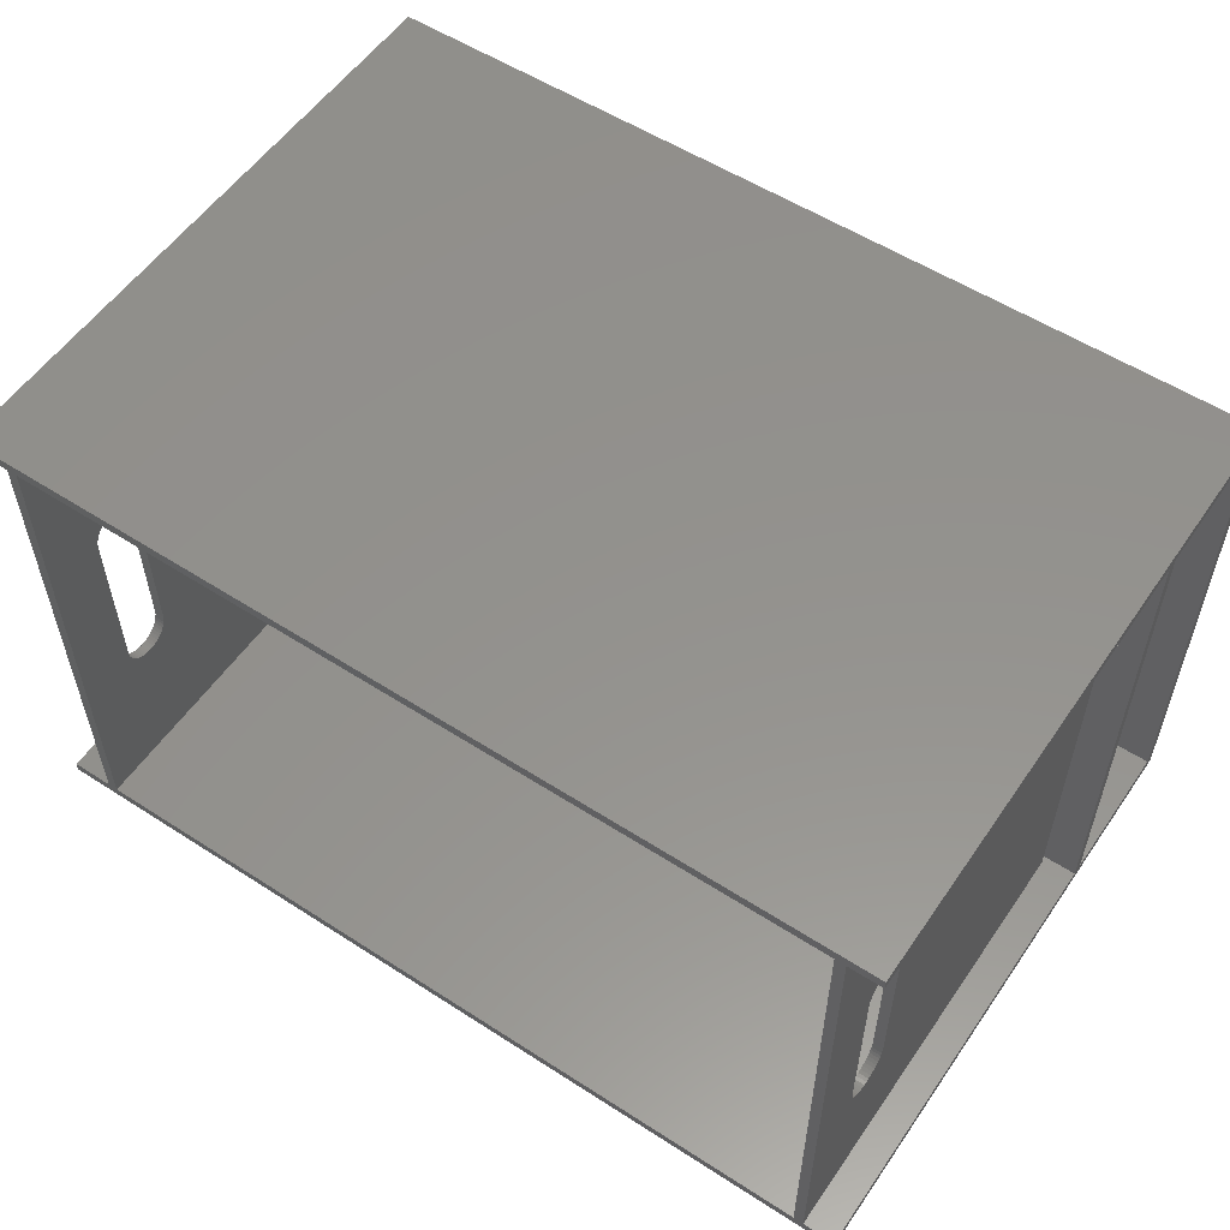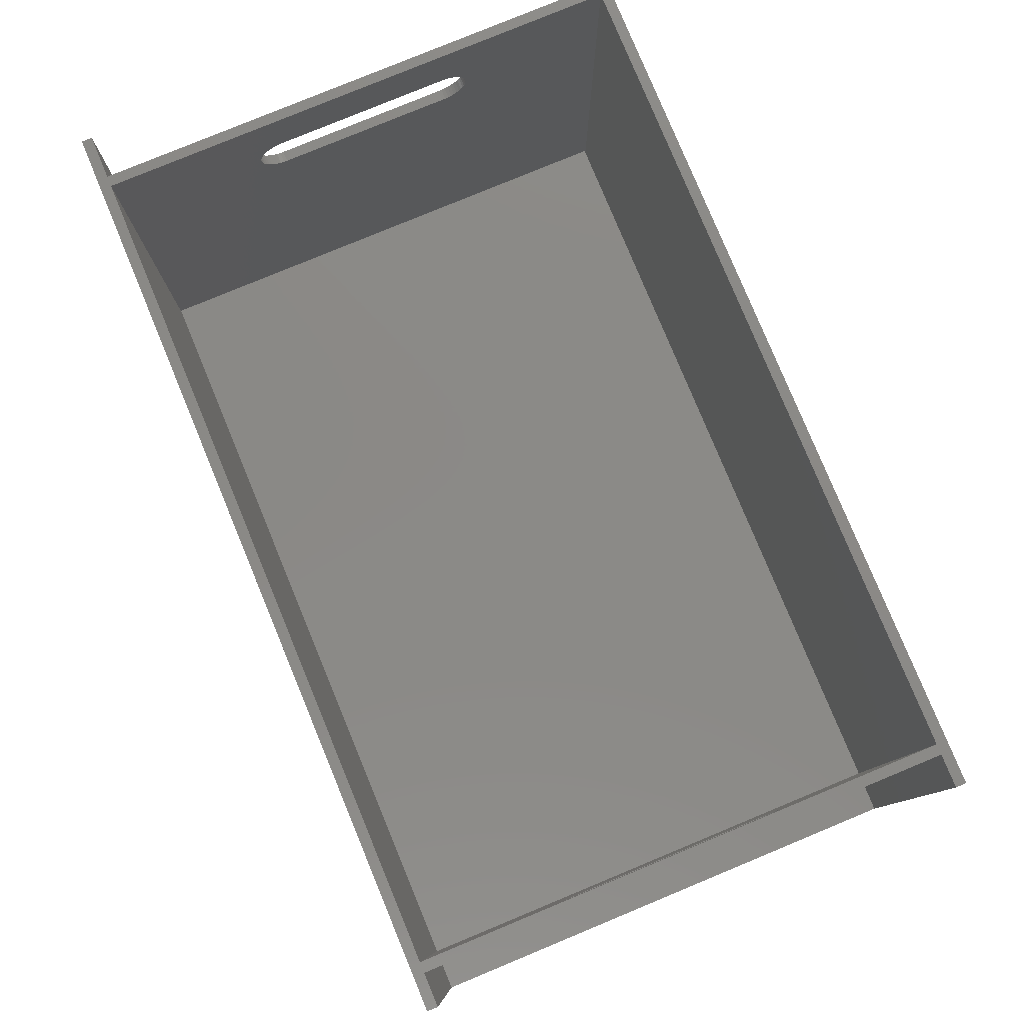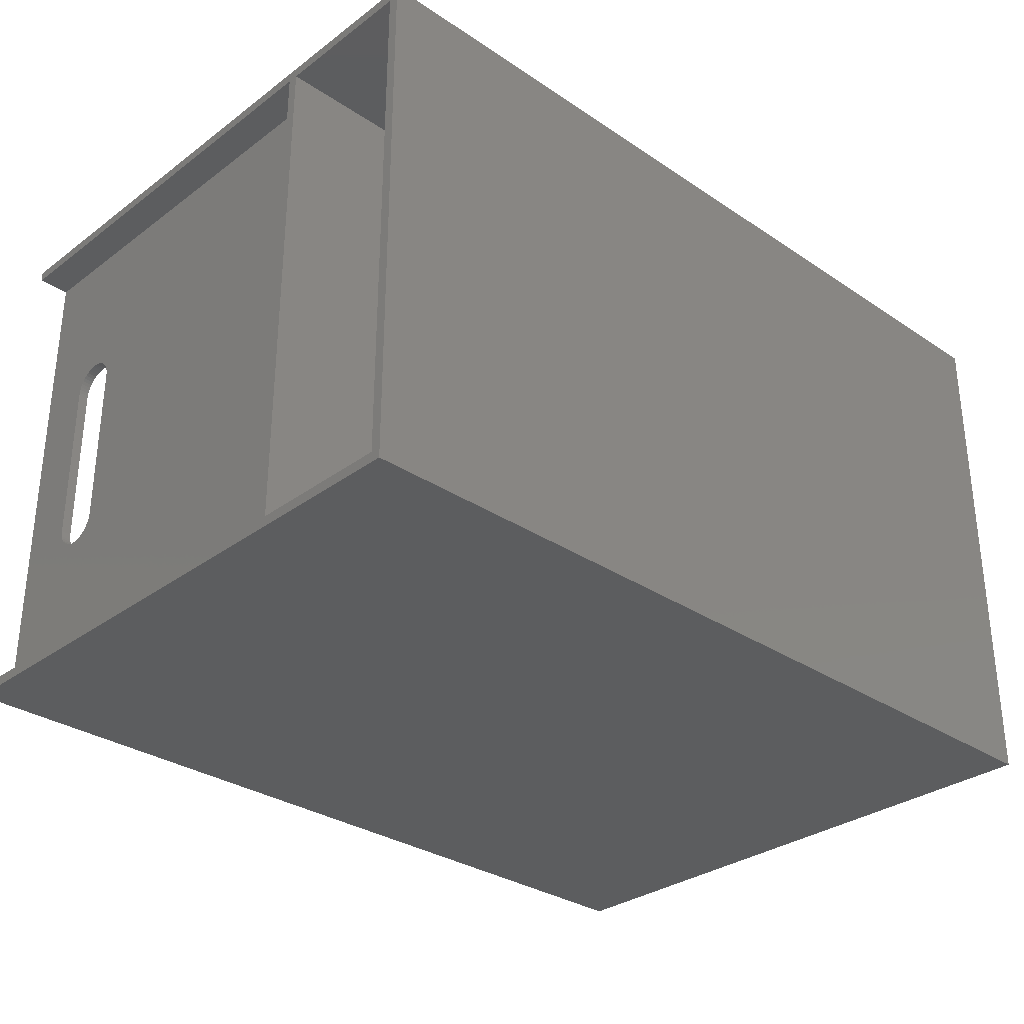
<metadata>
{"format":"stl","ext":"stl","renderer":"f3d","projection":"perspective","resolution":1024,"background":"white","views":[{"elev":55.6,"azim":34.1,"up":"+Y"},{"elev":79.7,"azim":67.5,"up":"+Z"},{"elev":-31.1,"azim":136.4,"up":"+Y"}]}
</metadata>
<code>
# stl→obj: 436 verts, 776 faces
v -235 -50.5 295
v -229 -52.49 295.2
v -229 -50.5 295
v -235 -52.49 295.2
v -229 -54.44 295.7
v -235 -54.44 295.7
v -229 -56.31 296.4
v -235 -56.31 296.4
v -229 -58.07 297.4
v -235 -58.07 297.4
v -229 -59.68 298.5
v -235 -59.68 298.5
v -229 -61.12 299.9
v -235 -61.12 299.9
v -229 -62.37 301.5
v -235 -62.37 301.5
v -229 -63.39 303.2
v -235 -63.39 303.2
v -229 -64.17 305.1
v -235 -64.17 305.1
v -229 -64.7 307
v -235 -64.7 307
v -229 -64.97 309
v -235 -64.97 309
v -229 -64.97 311
v -235 -64.97 311
v -229 -64.7 313
v -235 -64.7 313
v -229 -64.17 314.9
v -235 -64.17 314.9
v -229 -63.39 316.8
v -235 -63.39 316.8
v -229 -62.37 318.5
v -235 -62.37 318.5
v -229 -61.12 320.1
v -235 -61.12 320.1
v -229 -59.68 321.5
v -235 -59.68 321.5
v -229 -58.07 322.6
v -235 -58.07 322.6
v -229 -56.31 323.6
v -235 -56.31 323.6
v -229 -54.44 324.3
v -235 -54.44 324.3
v -229 -52.49 324.8
v -235 -52.49 324.8
v -229 -50.5 325
v -235 -50.5 325
v -229 49.5 325
v -235 49.5 325
v -229 51.5 324.9
v -235 51.5 324.9
v -229 53.48 324.6
v -235 53.48 324.6
v -229 55.39 324
v -235 55.39 324
v -229 57.21 323.2
v -235 57.21 323.2
v -229 58.9 322.1
v -235 58.9 322.1
v -229 60.43 320.8
v -235 60.43 320.8
v -229 61.77 319.3
v -235 61.77 319.3
v -229 62.91 317.6
v -235 62.91 317.6
v -229 63.81 315.9
v -235 63.81 315.9
v -229 64.47 314
v -235 64.47 314
v -229 64.87 312
v -235 64.87 312
v -229 65 310
v -235 65 310
v -229 64.87 308
v -235 64.87 308
v -229 64.47 306
v -235 64.47 306
v -229 63.81 304.1
v -235 63.81 304.1
v -229 62.91 302.4
v -235 62.91 302.4
v -229 61.77 300.7
v -235 61.77 300.7
v -229 60.43 299.2
v -235 60.43 299.2
v -229 58.9 297.9
v -235 58.9 297.9
v -229 57.21 296.8
v -235 57.21 296.8
v -229 55.39 296
v -235 55.39 296
v -229 53.48 295.4
v -235 53.48 295.4
v -229 51.5 295.1
v -235 51.5 295.1
v -229 49.5 295
v -235 49.5 295
v -229 -150 360
v -235 -150 311
v -229 -150 324.3
v -235 -150 360
v -235 -150 323.6
v -235 -150 324.3
v -235 -150 314.9
v -235 -150 313
v -229 -150 100
v -229 -150 323.6
v -235 -150 309
v -235 -150 307
v -235 -150 305.1
v -235 -150 303.2
v -235 -150 301.5
v -235 -150 299.9
v -235 -150 298.5
v -235 -150 297.4
v -235 -150 296.4
v -235 -150 295.7
v -235 -150 295.2
v -235 -150 295
v -235 -150 100
v -235 150 100
v -229 150 295
v -229 150 100
v -229 150 360
v -235 150 295
v -235 150 295.1
v -235 150 295.4
v -235 150 296
v -235 150 296.8
v -235 150 297.9
v -235 150 299.2
v -235 150 300.7
v -235 150 302.4
v -235 150 304.1
v -235 150 306
v -235 150 308
v -235 150 310
v -235 150 312
v -235 150 314
v -235 150 315.9
v -235 150 317.6
v -235 150 319.3
v -235 150 320.8
v -235 150 322.1
v -235 150 323.2
v -235 150 324
v -235 150 324.6
v -235 150 324.9
v -235 150 325
v -235 150 360
v -229 150 295.1
v -229 150 295.4
v -229 150 296
v -229 150 296.8
v -229 150 297.9
v -229 150 299.2
v -229 150 300.7
v -229 150 302.4
v -229 150 304.1
v -229 150 306
v -229 150 308
v -229 150 310
v -229 -150 295
v -229 150 314
v -229 150 312
v -229 150 317.6
v -229 150 315.9
v -229 150 320.8
v -229 150 319.3
v -229 150 323.2
v -229 150 322.1
v -229 150 324.6
v -229 150 324
v -229 150 325
v -229 150 324.9
v -229 -150 325
v -229 -150 307
v -229 -150 305.1
v -229 -150 309
v -229 -150 313
v -229 -150 311
v -229 -150 303.2
v -229 -150 301.5
v -229 -150 316.8
v -229 -150 314.9
v -229 -150 299.9
v -229 -150 298.5
v -229 -150 320.1
v -229 -150 318.5
v -229 -150 297.4
v -229 -150 296.4
v -229 -150 322.6
v -229 -150 321.5
v -229 -150 295.7
v -229 -150 295.2
v -229 -150 324.8
v -235 -150 325
v -235 -150 324.8
v -235 -150 322.6
v -235 -150 321.5
v -235 -150 320.1
v -235 -150 318.5
v -235 -150 316.8
v 235 -50.5 295
v 241 -52.49 295.2
v 241 -50.5 295
v 235 -52.49 295.2
v 241 -54.44 295.7
v 235 -54.44 295.7
v 241 -56.31 296.4
v 235 -56.31 296.4
v 241 -58.07 297.4
v 235 -58.07 297.4
v 241 -59.68 298.5
v 235 -59.68 298.5
v 241 -61.12 299.9
v 235 -61.12 299.9
v 241 -62.37 301.5
v 235 -62.37 301.5
v 241 -63.39 303.2
v 235 -63.39 303.2
v 241 -64.17 305.1
v 235 -64.17 305.1
v 241 -64.7 307
v 235 -64.7 307
v 241 -64.97 309
v 235 -64.97 309
v 241 -64.97 311
v 235 -64.97 311
v 241 -64.7 313
v 235 -64.7 313
v 241 -64.17 314.9
v 235 -64.17 314.9
v 241 -63.39 316.8
v 235 -63.39 316.8
v 241 -62.37 318.5
v 235 -62.37 318.5
v 241 -61.12 320.1
v 235 -61.12 320.1
v 241 -59.68 321.5
v 235 -59.68 321.5
v 241 -58.07 322.6
v 235 -58.07 322.6
v 241 -56.31 323.6
v 235 -56.31 323.6
v 241 -54.44 324.3
v 235 -54.44 324.3
v 241 -52.49 324.8
v 235 -52.49 324.8
v 241 -50.5 325
v 235 -50.5 325
v 241 49.5 325
v 235 49.5 325
v 241 51.5 324.9
v 235 51.5 324.9
v 241 53.48 324.6
v 235 53.48 324.6
v 241 55.39 324
v 235 55.39 324
v 241 57.21 323.2
v 235 57.21 323.2
v 241 58.9 322.1
v 235 58.9 322.1
v 241 60.43 320.8
v 235 60.43 320.8
v 241 61.77 319.3
v 235 61.77 319.3
v 241 62.91 317.6
v 235 62.91 317.6
v 241 63.81 315.9
v 235 63.81 315.9
v 241 64.47 314
v 235 64.47 314
v 241 64.87 312
v 235 64.87 312
v 241 65 310
v 235 65 310
v 241 64.87 308
v 235 64.87 308
v 241 64.47 306
v 235 64.47 306
v 241 63.81 304.1
v 235 63.81 304.1
v 241 62.91 302.4
v 235 62.91 302.4
v 241 61.77 300.7
v 235 61.77 300.7
v 241 60.43 299.2
v 235 60.43 299.2
v 241 58.9 297.9
v 235 58.9 297.9
v 241 57.21 296.8
v 235 57.21 296.8
v 241 55.39 296
v 235 55.39 296
v 241 53.48 295.4
v 235 53.48 295.4
v 241 51.5 295.1
v 235 51.5 295.1
v 241 49.5 295
v 235 49.5 295
v 241 -150 360
v 235 -150 311
v 241 -150 324.3
v 235 -150 360
v 235 -150 323.6
v 235 -150 324.3
v 235 -150 314.9
v 235 -150 313
v 241 -150 100
v 235 -150 309
v 235 -150 307
v 235 -150 305.1
v 235 -150 303.2
v 235 -150 301.5
v 235 -150 299.9
v 235 -150 298.5
v 235 -150 297.4
v 235 -150 296.4
v 235 -150 295.7
v 235 -150 295.2
v 235 -150 295
v 235 -150 100
v 235 150 100
v 241 150 295
v 241 150 100
v 241 150 360
v 235 150 295
v 235 150 295.1
v 235 150 295.4
v 235 150 296
v 235 150 296.8
v 235 150 297.9
v 235 150 299.2
v 235 150 300.7
v 235 150 302.4
v 235 150 304.1
v 235 150 306
v 235 150 308
v 235 150 310
v 235 150 312
v 235 150 314
v 235 150 315.9
v 235 150 317.6
v 235 150 319.3
v 235 150 320.8
v 235 150 322.1
v 235 150 323.2
v 235 150 324
v 235 150 324.6
v 235 150 324.9
v 235 150 325
v 235 150 360
v 241 150 295.1
v 241 150 295.4
v 241 150 296
v 241 150 296.8
v 241 150 297.9
v 241 150 299.2
v 241 150 300.7
v 241 150 302.4
v 241 150 304.1
v 241 150 306
v 241 150 308
v 241 150 310
v 241 -150 295
v 241 150 314
v 241 150 312
v 241 150 317.6
v 241 150 315.9
v 241 150 320.8
v 241 150 319.3
v 241 150 323.2
v 241 150 322.1
v 241 150 324.6
v 241 150 324
v 241 150 325
v 241 150 324.9
v 241 -150 325
v 241 -150 307
v 241 -150 305.1
v 241 -150 309
v 241 -150 313
v 241 -150 311
v 241 -150 303.2
v 241 -150 301.5
v 241 -150 316.8
v 241 -150 314.9
v 241 -150 299.9
v 241 -150 298.5
v 241 -150 320.1
v 241 -150 318.5
v 241 -150 297.4
v 241 -150 296.4
v 241 -150 322.6
v 241 -150 321.5
v 241 -150 295.7
v 241 -150 295.2
v 241 -150 323.6
v 241 -150 324.8
v 235 -150 325
v 235 -150 324.8
v 235 -150 322.6
v 235 -150 321.5
v 235 -150 320.1
v 235 -150 318.5
v 235 -150 316.8
v -260 150 90
v -260 -150 96
v -260 150 96
v -260 -150 90
v 260 150 96
v 260 150 90
v 260 -150 90
v 260 -150 96
v -260 -150 0
v -260 150 6
v -260 150 0
v -260 -150 6
v 260 150 0
v 260 150 6
v 260 -150 6
v 260 -150 0
v -260 -156 360
v -260 -150 360
v -260 -156 0
v 260 -156 360
v 260 -150 360
v 260 -156 0
v -260 156 0
v -260 156 360
v -260 150 360
v 260 156 360
v 260 150 360
v 260 156 0
f 1 2 3
f 2 1 4
f 4 5 2
f 5 4 6
f 6 7 5
f 7 6 8
f 8 9 7
f 9 8 10
f 10 11 9
f 11 10 12
f 12 13 11
f 13 12 14
f 14 15 13
f 15 14 16
f 16 17 15
f 17 16 18
f 18 19 17
f 19 18 20
f 20 21 19
f 21 20 22
f 22 23 21
f 23 22 24
f 24 25 23
f 25 24 26
f 26 27 25
f 27 26 28
f 28 29 27
f 29 28 30
f 30 31 29
f 31 30 32
f 32 33 31
f 33 32 34
f 34 35 33
f 35 34 36
f 36 37 35
f 37 36 38
f 38 39 37
f 39 38 40
f 40 41 39
f 41 40 42
f 42 43 41
f 43 42 44
f 44 45 43
f 45 44 46
f 46 47 45
f 47 46 48
f 48 49 47
f 49 48 50
f 50 51 49
f 51 50 52
f 52 53 51
f 53 52 54
f 54 55 53
f 55 54 56
f 56 57 55
f 57 56 58
f 58 59 57
f 59 58 60
f 60 61 59
f 61 60 62
f 62 63 61
f 63 62 64
f 64 65 63
f 65 64 66
f 66 67 65
f 67 66 68
f 68 69 67
f 69 68 70
f 70 71 69
f 71 70 72
f 72 73 71
f 73 72 74
f 74 75 73
f 75 74 76
f 76 77 75
f 77 76 78
f 78 79 77
f 79 78 80
f 80 81 79
f 81 80 82
f 82 83 81
f 83 82 84
f 84 85 83
f 85 84 86
f 86 87 85
f 87 86 88
f 88 89 87
f 89 88 90
f 90 91 89
f 91 90 92
f 92 93 91
f 93 92 94
f 94 95 93
f 95 94 96
f 96 97 95
f 97 96 98
f 98 3 97
f 3 98 1
f 99 100 101
f 102 100 99
f 103 100 104
f 100 105 106
f 101 107 108
f 100 107 101
f 109 107 100
f 110 107 109
f 111 107 110
f 112 107 111
f 113 107 112
f 114 107 113
f 115 107 114
f 116 107 115
f 117 107 116
f 118 107 117
f 119 107 118
f 120 107 119
f 107 120 121
f 122 123 124
f 122 125 123
f 126 125 122
f 127 125 126
f 128 125 127
f 129 125 128
f 130 125 129
f 131 125 130
f 132 125 131
f 133 125 132
f 134 125 133
f 135 125 134
f 136 125 135
f 137 125 136
f 138 125 137
f 139 125 138
f 140 125 139
f 141 125 140
f 142 125 141
f 143 125 142
f 144 125 143
f 145 125 144
f 146 125 145
f 147 125 146
f 148 125 147
f 149 125 148
f 150 125 149
f 125 150 151
f 107 122 124
f 122 107 121
f 95 123 152
f 123 95 97
f 91 153 154
f 153 91 93
f 87 155 156
f 155 87 89
f 83 157 158
f 157 83 85
f 79 159 160
f 159 79 81
f 75 161 162
f 161 75 77
f 73 162 163
f 162 73 75
f 77 160 161
f 160 77 79
f 81 158 159
f 158 81 83
f 85 156 157
f 156 85 87
f 89 154 155
f 154 89 91
f 93 152 153
f 152 93 95
f 97 124 123
f 3 124 97
f 164 124 3
f 124 164 107
f 165 71 166
f 71 165 69
f 167 67 168
f 67 167 65
f 169 63 170
f 63 169 61
f 171 59 172
f 59 171 57
f 173 55 174
f 55 173 53
f 175 51 176
f 51 175 49
f 125 49 175
f 125 47 49
f 99 47 125
f 47 99 177
f 176 53 173
f 53 176 51
f 174 57 171
f 57 174 55
f 172 61 169
f 61 172 59
f 170 65 167
f 65 170 63
f 168 69 165
f 69 168 67
f 166 73 163
f 73 166 71
f 178 19 21
f 19 178 179
f 180 21 23
f 21 180 178
f 181 25 27
f 25 181 182
f 183 15 17
f 15 183 184
f 179 17 19
f 17 179 183
f 185 29 31
f 29 185 186
f 187 11 13
f 11 187 188
f 184 13 15
f 13 184 187
f 189 33 35
f 33 189 190
f 191 7 9
f 7 191 192
f 188 9 11
f 9 188 191
f 193 37 39
f 37 193 194
f 195 2 5
f 2 195 196
f 192 5 7
f 5 192 195
f 101 41 43
f 41 101 108
f 196 3 2
f 3 196 164
f 177 45 47
f 45 177 197
f 197 43 45
f 43 197 101
f 108 39 41
f 39 108 193
f 194 35 37
f 35 194 189
f 190 31 33
f 31 190 185
f 186 27 29
f 27 186 181
f 182 23 25
f 23 182 180
f 52 150 149
f 150 52 50
f 56 148 147
f 148 56 54
f 60 146 145
f 146 60 58
f 64 144 143
f 144 64 62
f 68 142 141
f 142 68 66
f 72 140 139
f 140 72 70
f 74 139 138
f 139 74 72
f 70 141 140
f 141 70 68
f 66 143 142
f 143 66 64
f 62 145 144
f 145 62 60
f 58 147 146
f 147 58 56
f 54 149 148
f 149 54 52
f 50 151 150
f 48 151 50
f 48 102 151
f 102 48 198
f 136 76 137
f 76 136 78
f 134 80 135
f 80 134 82
f 132 84 133
f 84 132 86
f 130 88 131
f 88 130 90
f 128 92 129
f 92 128 94
f 126 96 127
f 96 126 98
f 122 98 126
f 122 1 98
f 122 120 1
f 120 122 121
f 127 94 128
f 94 127 96
f 129 90 130
f 90 129 92
f 131 86 132
f 86 131 88
f 133 82 134
f 82 133 84
f 135 78 136
f 78 135 80
f 137 74 138
f 74 137 76
f 115 14 12
f 14 115 114
f 199 48 46
f 48 199 198
f 119 6 4
f 6 119 118
f 120 4 1
f 4 120 119
f 104 46 44
f 46 104 199
f 103 44 42
f 44 103 104
f 117 10 8
f 10 117 116
f 118 8 6
f 8 118 117
f 200 42 40
f 42 200 103
f 201 40 38
f 40 201 200
f 116 12 10
f 12 116 115
f 202 38 36
f 38 202 201
f 203 36 34
f 36 203 202
f 113 18 16
f 18 113 112
f 114 16 14
f 16 114 113
f 204 34 32
f 34 204 203
f 105 32 30
f 32 105 204
f 111 22 20
f 22 111 110
f 112 20 18
f 20 112 111
f 106 30 28
f 30 106 105
f 100 28 26
f 28 100 106
f 109 26 24
f 26 109 100
f 110 24 22
f 24 110 109
f 151 99 125
f 99 151 102
f 205 206 207
f 206 205 208
f 208 209 206
f 209 208 210
f 210 211 209
f 211 210 212
f 212 213 211
f 213 212 214
f 214 215 213
f 215 214 216
f 216 217 215
f 217 216 218
f 218 219 217
f 219 218 220
f 220 221 219
f 221 220 222
f 222 223 221
f 223 222 224
f 224 225 223
f 225 224 226
f 226 227 225
f 227 226 228
f 228 229 227
f 229 228 230
f 230 231 229
f 231 230 232
f 232 233 231
f 233 232 234
f 234 235 233
f 235 234 236
f 236 237 235
f 237 236 238
f 238 239 237
f 239 238 240
f 240 241 239
f 241 240 242
f 242 243 241
f 243 242 244
f 244 245 243
f 245 244 246
f 246 247 245
f 247 246 248
f 248 249 247
f 249 248 250
f 250 251 249
f 251 250 252
f 252 253 251
f 253 252 254
f 254 255 253
f 255 254 256
f 256 257 255
f 257 256 258
f 258 259 257
f 259 258 260
f 260 261 259
f 261 260 262
f 262 263 261
f 263 262 264
f 264 265 263
f 265 264 266
f 266 267 265
f 267 266 268
f 268 269 267
f 269 268 270
f 270 271 269
f 271 270 272
f 272 273 271
f 273 272 274
f 274 275 273
f 275 274 276
f 276 277 275
f 277 276 278
f 278 279 277
f 279 278 280
f 280 281 279
f 281 280 282
f 282 283 281
f 283 282 284
f 284 285 283
f 285 284 286
f 286 287 285
f 287 286 288
f 288 289 287
f 289 288 290
f 290 291 289
f 291 290 292
f 292 293 291
f 293 292 294
f 294 295 293
f 295 294 296
f 296 297 295
f 297 296 298
f 298 299 297
f 299 298 300
f 300 301 299
f 301 300 302
f 302 207 301
f 207 302 205
f 303 304 305
f 306 304 303
f 307 304 308
f 304 309 310
f 304 311 305
f 312 311 304
f 313 311 312
f 314 311 313
f 315 311 314
f 316 311 315
f 317 311 316
f 318 311 317
f 319 311 318
f 320 311 319
f 321 311 320
f 322 311 321
f 323 311 322
f 311 323 324
f 325 326 327
f 325 328 326
f 329 328 325
f 330 328 329
f 331 328 330
f 332 328 331
f 333 328 332
f 334 328 333
f 335 328 334
f 336 328 335
f 337 328 336
f 338 328 337
f 339 328 338
f 340 328 339
f 341 328 340
f 342 328 341
f 343 328 342
f 344 328 343
f 345 328 344
f 346 328 345
f 347 328 346
f 348 328 347
f 349 328 348
f 350 328 349
f 351 328 350
f 352 328 351
f 353 328 352
f 328 353 354
f 311 325 327
f 325 311 324
f 299 326 355
f 326 299 301
f 295 356 357
f 356 295 297
f 291 358 359
f 358 291 293
f 287 360 361
f 360 287 289
f 283 362 363
f 362 283 285
f 279 364 365
f 364 279 281
f 277 365 366
f 365 277 279
f 281 363 364
f 363 281 283
f 285 361 362
f 361 285 287
f 289 359 360
f 359 289 291
f 293 357 358
f 357 293 295
f 297 355 356
f 355 297 299
f 301 327 326
f 207 327 301
f 367 327 207
f 327 367 311
f 368 275 369
f 275 368 273
f 370 271 371
f 271 370 269
f 372 267 373
f 267 372 265
f 374 263 375
f 263 374 261
f 376 259 377
f 259 376 257
f 378 255 379
f 255 378 253
f 328 253 378
f 328 251 253
f 303 251 328
f 251 303 380
f 379 257 376
f 257 379 255
f 377 261 374
f 261 377 259
f 375 265 372
f 265 375 263
f 373 269 370
f 269 373 267
f 371 273 368
f 273 371 271
f 369 277 366
f 277 369 275
f 381 223 225
f 223 381 382
f 383 225 227
f 225 383 381
f 384 229 231
f 229 384 385
f 386 219 221
f 219 386 387
f 382 221 223
f 221 382 386
f 388 233 235
f 233 388 389
f 390 215 217
f 215 390 391
f 387 217 219
f 217 387 390
f 392 237 239
f 237 392 393
f 394 211 213
f 211 394 395
f 391 213 215
f 213 391 394
f 396 241 243
f 241 396 397
f 398 206 209
f 206 398 399
f 395 209 211
f 209 395 398
f 305 245 247
f 245 305 400
f 399 207 206
f 207 399 367
f 380 249 251
f 249 380 401
f 401 247 249
f 247 401 305
f 400 243 245
f 243 400 396
f 397 239 241
f 239 397 392
f 393 235 237
f 235 393 388
f 389 231 233
f 231 389 384
f 385 227 229
f 227 385 383
f 256 353 352
f 353 256 254
f 260 351 350
f 351 260 258
f 264 349 348
f 349 264 262
f 268 347 346
f 347 268 266
f 272 345 344
f 345 272 270
f 276 343 342
f 343 276 274
f 278 342 341
f 342 278 276
f 274 344 343
f 344 274 272
f 270 346 345
f 346 270 268
f 266 348 347
f 348 266 264
f 262 350 349
f 350 262 260
f 258 352 351
f 352 258 256
f 254 354 353
f 252 354 254
f 252 306 354
f 306 252 402
f 339 280 340
f 280 339 282
f 337 284 338
f 284 337 286
f 335 288 336
f 288 335 290
f 333 292 334
f 292 333 294
f 331 296 332
f 296 331 298
f 329 300 330
f 300 329 302
f 325 302 329
f 325 205 302
f 325 323 205
f 323 325 324
f 330 298 331
f 298 330 300
f 332 294 333
f 294 332 296
f 334 290 335
f 290 334 292
f 336 286 337
f 286 336 288
f 338 282 339
f 282 338 284
f 340 278 341
f 278 340 280
f 318 218 216
f 218 318 317
f 403 252 250
f 252 403 402
f 322 210 208
f 210 322 321
f 323 208 205
f 208 323 322
f 308 250 248
f 250 308 403
f 307 248 246
f 248 307 308
f 320 214 212
f 214 320 319
f 321 212 210
f 212 321 320
f 404 246 244
f 246 404 307
f 405 244 242
f 244 405 404
f 319 216 214
f 216 319 318
f 406 242 240
f 242 406 405
f 407 240 238
f 240 407 406
f 316 222 220
f 222 316 315
f 317 220 218
f 220 317 316
f 408 238 236
f 238 408 407
f 309 236 234
f 236 309 408
f 314 226 224
f 226 314 313
f 315 224 222
f 224 315 314
f 310 234 232
f 234 310 309
f 304 232 230
f 232 304 310
f 312 230 228
f 230 312 304
f 313 228 226
f 228 313 312
f 354 303 328
f 303 354 306
f 409 410 411
f 410 409 412
f 409 413 414
f 413 409 411
f 415 413 416
f 413 415 414
f 410 415 416
f 415 410 412
f 411 416 413
f 416 411 410
f 415 409 414
f 409 415 412
f 417 418 419
f 418 417 420
f 421 418 422
f 418 421 419
f 423 421 422
f 421 423 424
f 420 424 423
f 424 420 417
f 418 423 422
f 423 418 420
f 417 421 424
f 421 417 419
f 410 425 426
f 412 425 410
f 420 425 412
f 417 425 420
f 425 417 427
f 426 428 429
f 428 426 425
f 428 424 423
f 424 428 430
f 416 428 423
f 428 416 429
f 427 424 430
f 424 427 417
f 425 430 428
f 430 425 427
f 424 426 416
f 417 426 424
f 429 416 426
f 431 418 432
f 418 431 419
f 409 432 418
f 411 432 409
f 432 411 433
f 434 328 435
f 434 354 328
f 434 125 354
f 434 151 125
f 432 151 434
f 151 432 433
f 413 434 435
f 414 434 413
f 422 434 414
f 422 436 434
f 436 422 421
f 419 436 421
f 436 419 431
f 328 421 435
f 354 421 328
f 125 421 354
f 151 421 125
f 433 421 151
f 411 421 433
f 409 421 411
f 418 421 409
f 421 418 419
f 436 432 434
f 432 436 431

</code>
